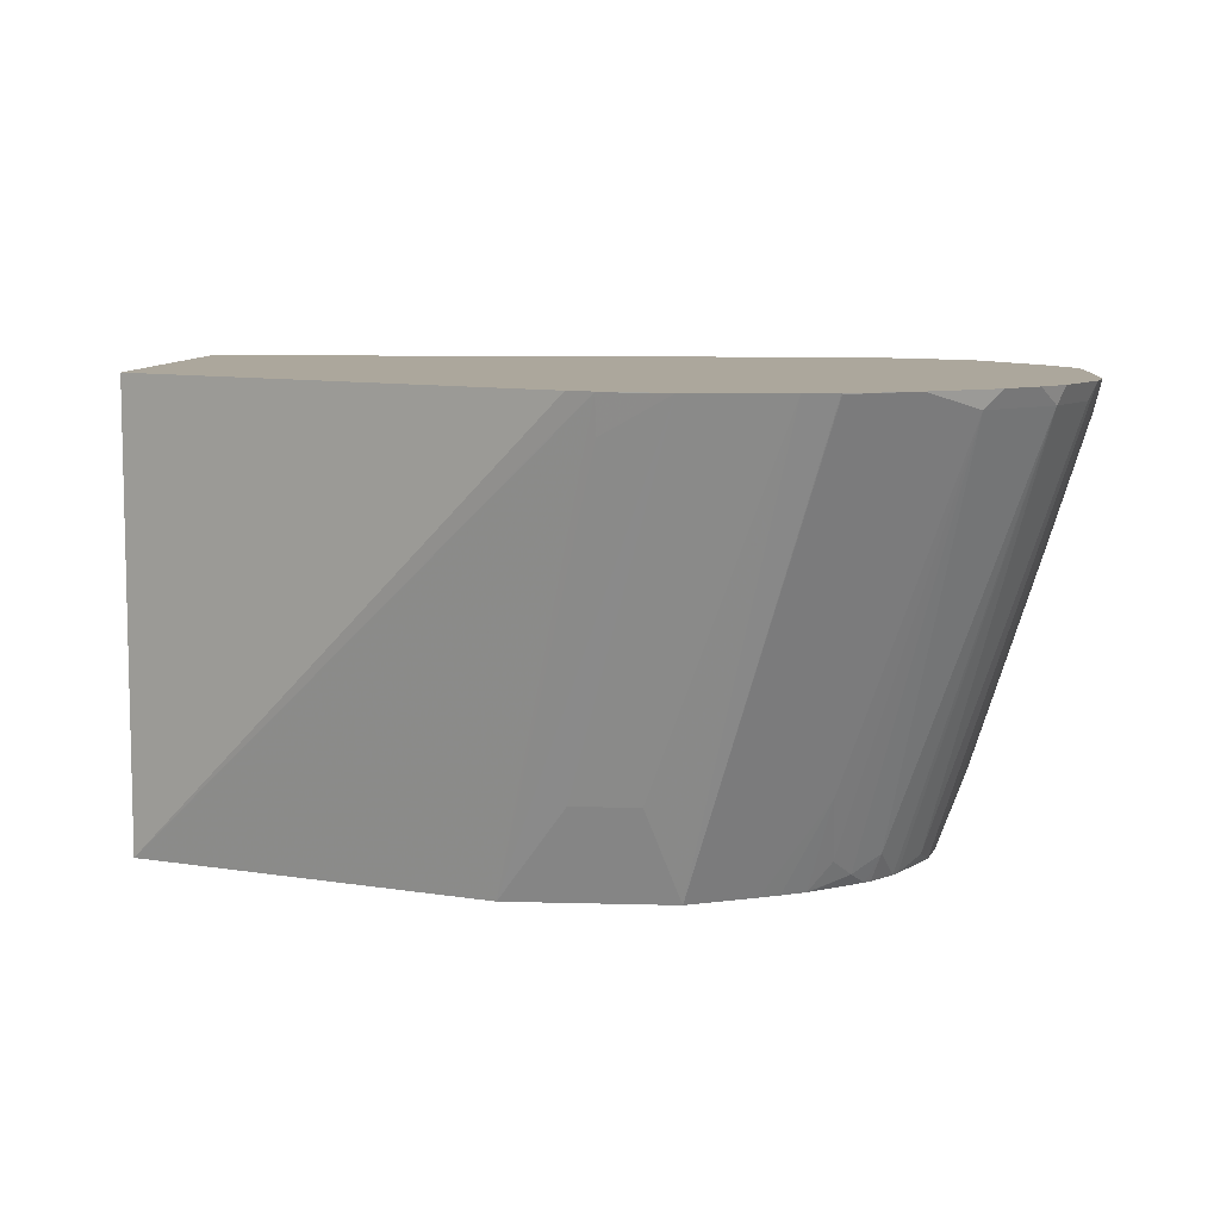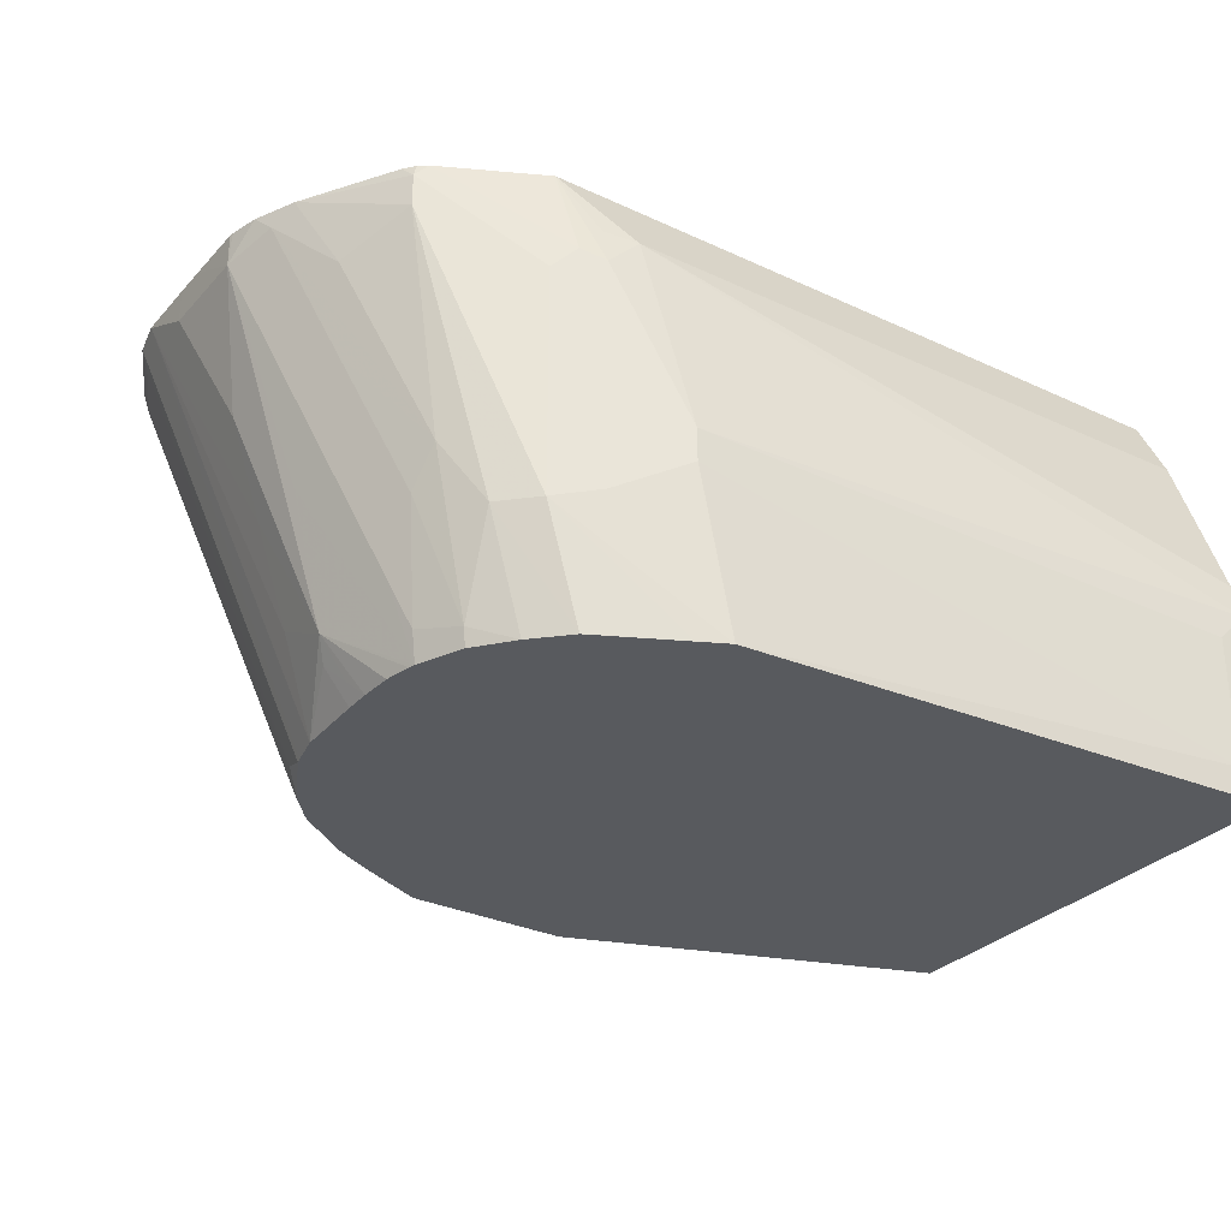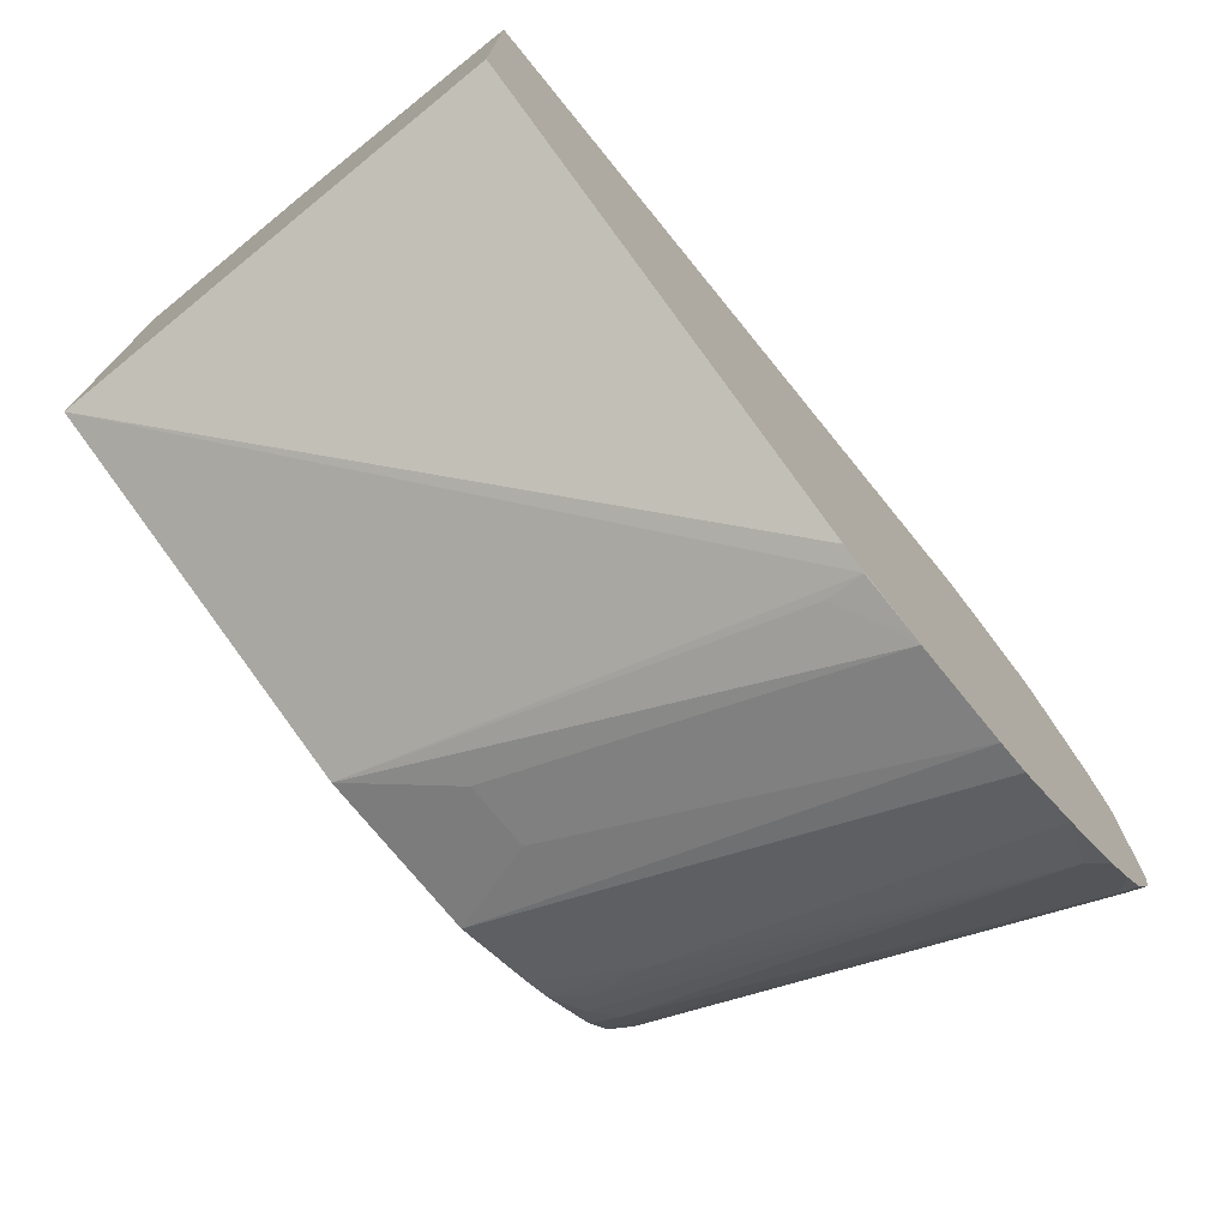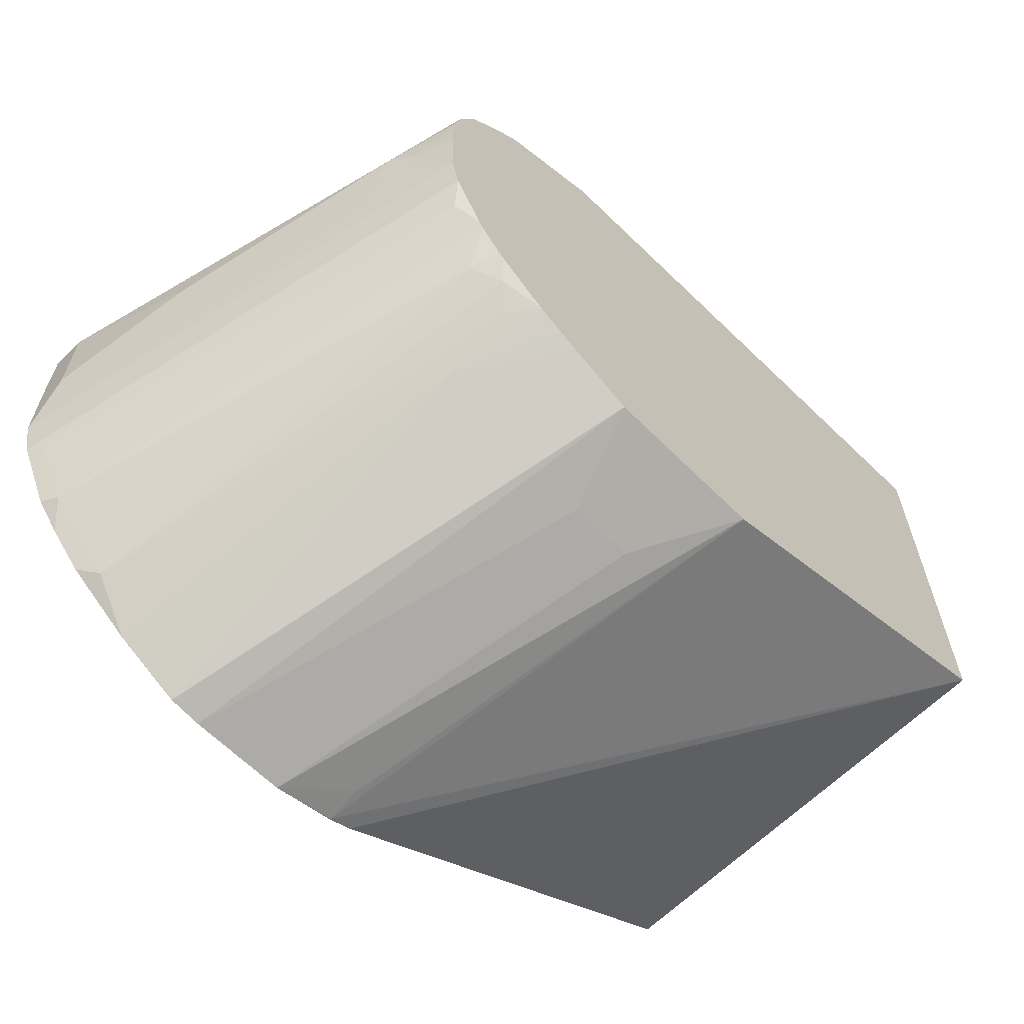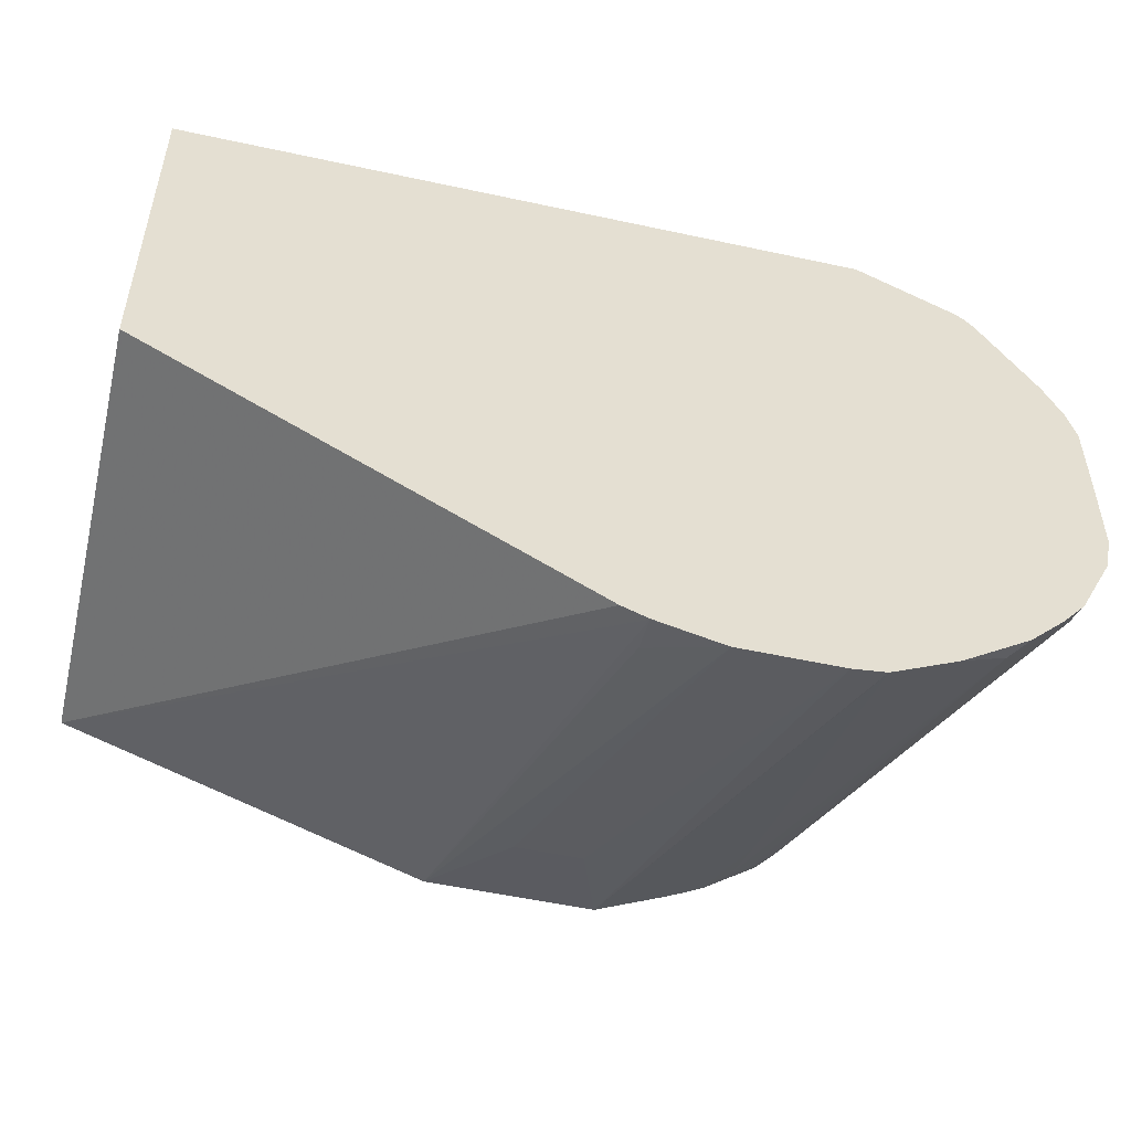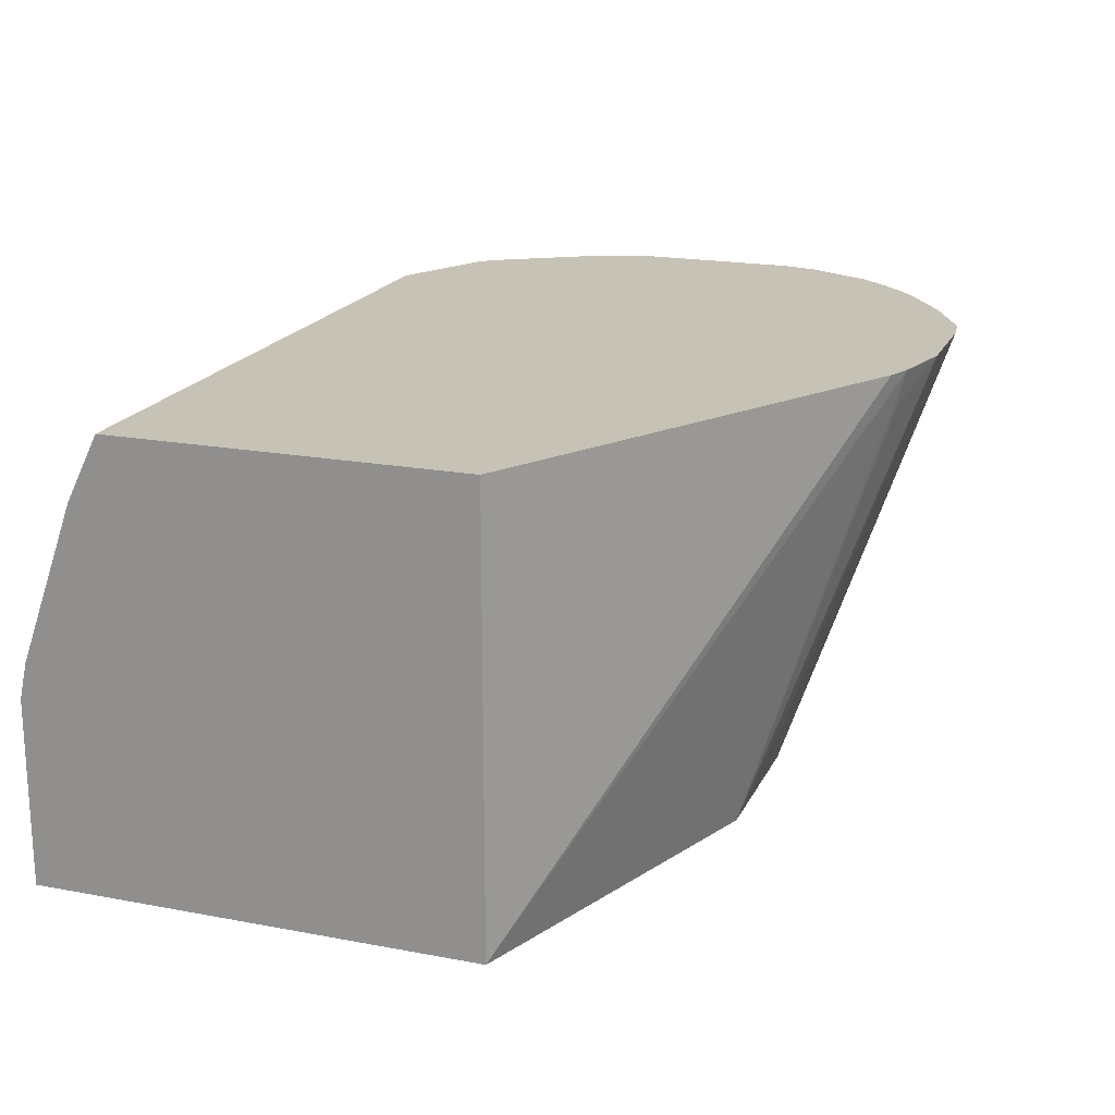
<metadata>
{"format":"obj","ext":"obj","renderer":"f3d","projection":"perspective","resolution":1024,"background":"white","views":[{"elev":8.3,"azim":4.5,"up":"+Z"},{"elev":-30.5,"azim":146.0,"up":"+Z"},{"elev":-74.2,"azim":-50.9,"up":"+Y"},{"elev":-63.6,"azim":134.9,"up":"+Y"},{"elev":-52.4,"azim":-13.2,"up":"+Y"},{"elev":19.2,"azim":-70.4,"up":"+Z"}]}
</metadata>
<code>
v 0.5645 -0.1914 0.1097
v 0.6192 -0.1914 0.1097
v 0.559 -0.19 0.1097
v 0.5281 -0.1775 0.08877
v 0.4735 -0.1092 -0.1432
v 0.51 -0.1275 -0.09106
v 0.5463 -0.1275 -0.09106
v 0.5645 -0.1092 -0.1432
v 0.637 -0.1892 0.1097
v 0.5276 -0.182 0.1097
v 0.5281 -0.1821 0.1093
v 0.2738 -0.03641 -0.1432
v 0.601 -0.09195 -0.1432
v 0.6374 -0.1889 0.1093
v 0.6378 -0.1888 0.1097
v 0.5142 -0.1765 0.1097
v 0.2738 -0.03641 0.1097
v 0.2738 0.2184 -0.1432
v 0.6114 -0.08673 -0.1432
v 0.6374 -0.09785 -0.09106
v 0.6738 -0.171 0.1097
v 0.2738 0.1639 0.1097
v 0.2738 0.2185 -0.1275
v 0.2914 0.2185 -0.1275
v 0.5827 0.2003 -0.1432
v 0.6244 -0.07963 -0.1432
v 0.6374 -0.07967 -0.1275
v 0.7011 -0.1502 0.1002
v 0.7107 -0.1459 0.1097
v 0.2738 0.1821 0.07283
v 0.6556 0.1639 0.1097
v 0.2738 0.2185 -0.03702
v 0.2914 0.2185 -0.05462
v 0.601 0.2003 -0.05462
v 0.6374 0.1821 -0.07284
v 0.6616 0.1699 -0.0789
v 0.5985 0.1925 -0.1432
v 0.6261 -0.07846 -0.1432
v 0.6465 -0.06827 -0.1366
v 0.7375 -0.1138 0.1002
v 0.7289 -0.1277 0.1097
v 0.6616 -0.06069 -0.1275
v 0.2738 0.214 -0.01654
v 0.6192 0.1821 0.07283
v 0.6565 0.1635 0.1097
v 0.6495 0.176 0.0607
v 0.6374 0.1821 0.05463
v 0.6374 0.1775 0.0751
v 0.601 0.2003 -0.03642
v 0.6495 0.176 -0.06677
v 0.6435 0.1699 -0.1432
v 0.6349 0.1742 -0.1432
v 0.6616 0.1699 0.04854
v 0.7163 0.1335 0.08498
v 0.6799 0.1518 -0.0789
v 0.6531 -0.05832 -0.1432
v 0.6829 -0.02276 -0.1366
v 0.7558 -0.07738 0.1002
v 0.7421 -0.1119 0.1097
v 0.668 -0.04179 -0.1432
v 0.6705 -0.03805 -0.1432
v 0.6564 -0.05543 -0.1432
v 0.6799 0.1518 0.1097
v 0.7098 0.1368 0.1097
v 0.7163 0.1335 0.1032
v 0.6616 0.1518 -0.1432
v 0.7504 0.07656 0.1097
v 0.7345 0.0971 0.06676
v 0.6981 0.1335 -0.04249
v 0.6799 0.1335 -0.1335
v 0.6875 -0.004746 -0.1432
v 0.6875 -0.02048 -0.1275
v 0.7603 -0.07554 0.1097
v 0.7145 0.1331 0.1097
v 0.7196 0.127 0.1097
v 0.678 0.1316 -0.1432
v 0.7605 0.05421 0.1097
v 0.7558 0.06372 0.1002
v 0.7284 0.09105 0.01819
v 0.7011 0.1184 -0.06373
v 0.692 0.1093 -0.1275
v 0.6887 0.1068 -0.1432
v 0.6881 -0.001936 -0.1432
v 0.7649 -0.05463 0.1093
v 0.7603 -0.07509 0.1093
v 0.7604 -0.07505 0.1097
v 0.7644 0.03851 0.1097
v 0.7649 0.03639 0.09105
v 0.7284 0.07283 -0.0182
v 0.7011 0.1002 -0.1001
v 0.7284 0.05461 -0.03642
v 0.7102 0.05461 -0.1093
v 0.6895 0.1034 -0.1432
v 0.692 0.01572 -0.1432
v 0.7284 0.01821 -0.03642
v 0.7649 -0.01819 0.09105
v 0.765 -0.01799 0.1097
v 0.7649 -0.05503 0.1097
v 0.7102 0.01821 -0.09106
v 0.7649 0.03639 0.1097
v 0.765 -0.0004115 0.1097
v 0.7466 0.01821 0.01819
v 0.7042 0.04855 -0.1214
v 0.6981 0.06067 -0.1335
v 0.6932 0.07034 -0.1432
v 0.6925 0.08856 -0.1432
v 0.6932 0.05585 -0.1432
f 54 68 69
f 46 49 47
f 45 63 46
f 44 48 47
f 46 64 65
f 44 47 49
f 46 65 53
f 51 55 66
f 54 65 67
f 54 67 68
f 46 63 64
f 58 73 59
f 55 69 70
f 55 70 66
f 57 71 72
f 57 72 58
f 57 61 71
f 58 72 71
f 58 71 73
f 42 62 60
f 65 74 75
f 64 74 65
f 54 69 55
f 42 56 62
f 34 46 50
f 40 60 61
f 31 48 44
f 65 75 67
f 32 43 44
f 32 44 49
f 32 49 33
f 34 49 46
f 34 50 35
f 35 50 36
f 104 107 105
f 36 51 52
f 36 52 37
f 36 50 46
f 36 46 53
f 36 53 65
f 36 65 54
f 36 54 55
f 36 55 51
f 38 56 39
f 39 56 42
f 40 57 58
f 40 58 59
f 40 59 41
f 40 42 60
f 40 61 57
f 66 70 76
f 92 99 94
f 67 78 68
f 84 97 98
f 84 98 86
f 84 86 85
f 84 94 99
f 84 99 95
f 87 100 88
f 88 100 101
f 88 101 97
f 88 97 96
f 88 96 102
f 88 102 92
f 88 92 91
f 92 94 103
f 92 103 104
f 92 104 105
f 92 105 106
f 92 106 93
f 92 102 95
f 92 95 99
f 94 107 103
f 95 102 96
f 103 107 104
f 31 47 48
f 84 96 97
f 67 77 78
f 84 95 96
f 82 92 93
f 68 78 69
f 69 78 79
f 69 79 80
f 69 80 70
f 70 80 81
f 70 81 82
f 70 82 76
f 71 83 84
f 71 84 85
f 71 85 73
f 73 85 86
f 77 87 88
f 77 88 78
f 78 88 89
f 78 89 79
f 79 89 90
f 79 90 80
f 80 90 81
f 81 90 82
f 82 90 89
f 82 89 88
f 82 88 91
f 82 91 92
f 83 94 84
f 31 46 47
f 25 35 36
f 30 44 43
f 1 4 5
f 1 5 6
f 1 6 7
f 1 7 2
f 2 7 8
f 2 8 9
f 3 10 11
f 3 11 4
f 4 11 5
f 5 11 12
f 1 3 4
f 5 12 18
f 5 25 37
f 5 37 52
f 5 52 51
f 5 51 66
f 5 66 76
f 5 76 82
f 5 82 93
f 5 93 106
f 5 106 105
f 5 105 107
f 5 18 25
f 1 10 3
f 1 16 10
f 1 17 16
f 31 45 46
f 1 2 9
f 1 9 15
f 1 15 21
f 1 21 29
f 1 29 41
f 1 41 59
f 1 73 86
f 1 86 98
f 1 98 97
f 1 97 101
f 1 101 100
f 1 100 87
f 1 87 77
f 1 77 67
f 1 67 75
f 1 75 74
f 1 74 64
f 1 64 63
f 1 63 45
f 1 45 31
f 1 31 22
f 1 22 17
f 5 107 94
f 5 94 83
f 1 59 73
f 5 71 61
f 18 24 25
f 19 26 20
f 20 26 27
f 20 27 28
f 20 28 21
f 21 28 29
f 22 31 44
f 22 44 30
f 23 32 33
f 23 33 24
f 18 23 24
f 24 33 49
f 24 34 25
f 25 34 35
f 25 36 37
f 26 38 39
f 26 39 27
f 28 40 41
f 28 41 29
f 28 39 42
f 5 83 71
f 28 42 40
f 24 49 34
f 14 21 15
f 27 39 28
f 13 20 14
f 14 20 21
f 5 61 60
f 5 62 56
f 5 60 62
f 5 38 26
f 5 26 19
f 5 19 13
f 5 13 8
f 5 8 7
f 5 7 6
f 8 13 14
f 5 56 38
f 9 14 15
f 8 14 9
f 12 16 17
f 12 32 23
f 12 43 32
f 12 30 43
f 12 23 18
f 12 17 22
f 10 12 11
f 10 16 12
f 12 22 30
f 13 19 20

</code>
